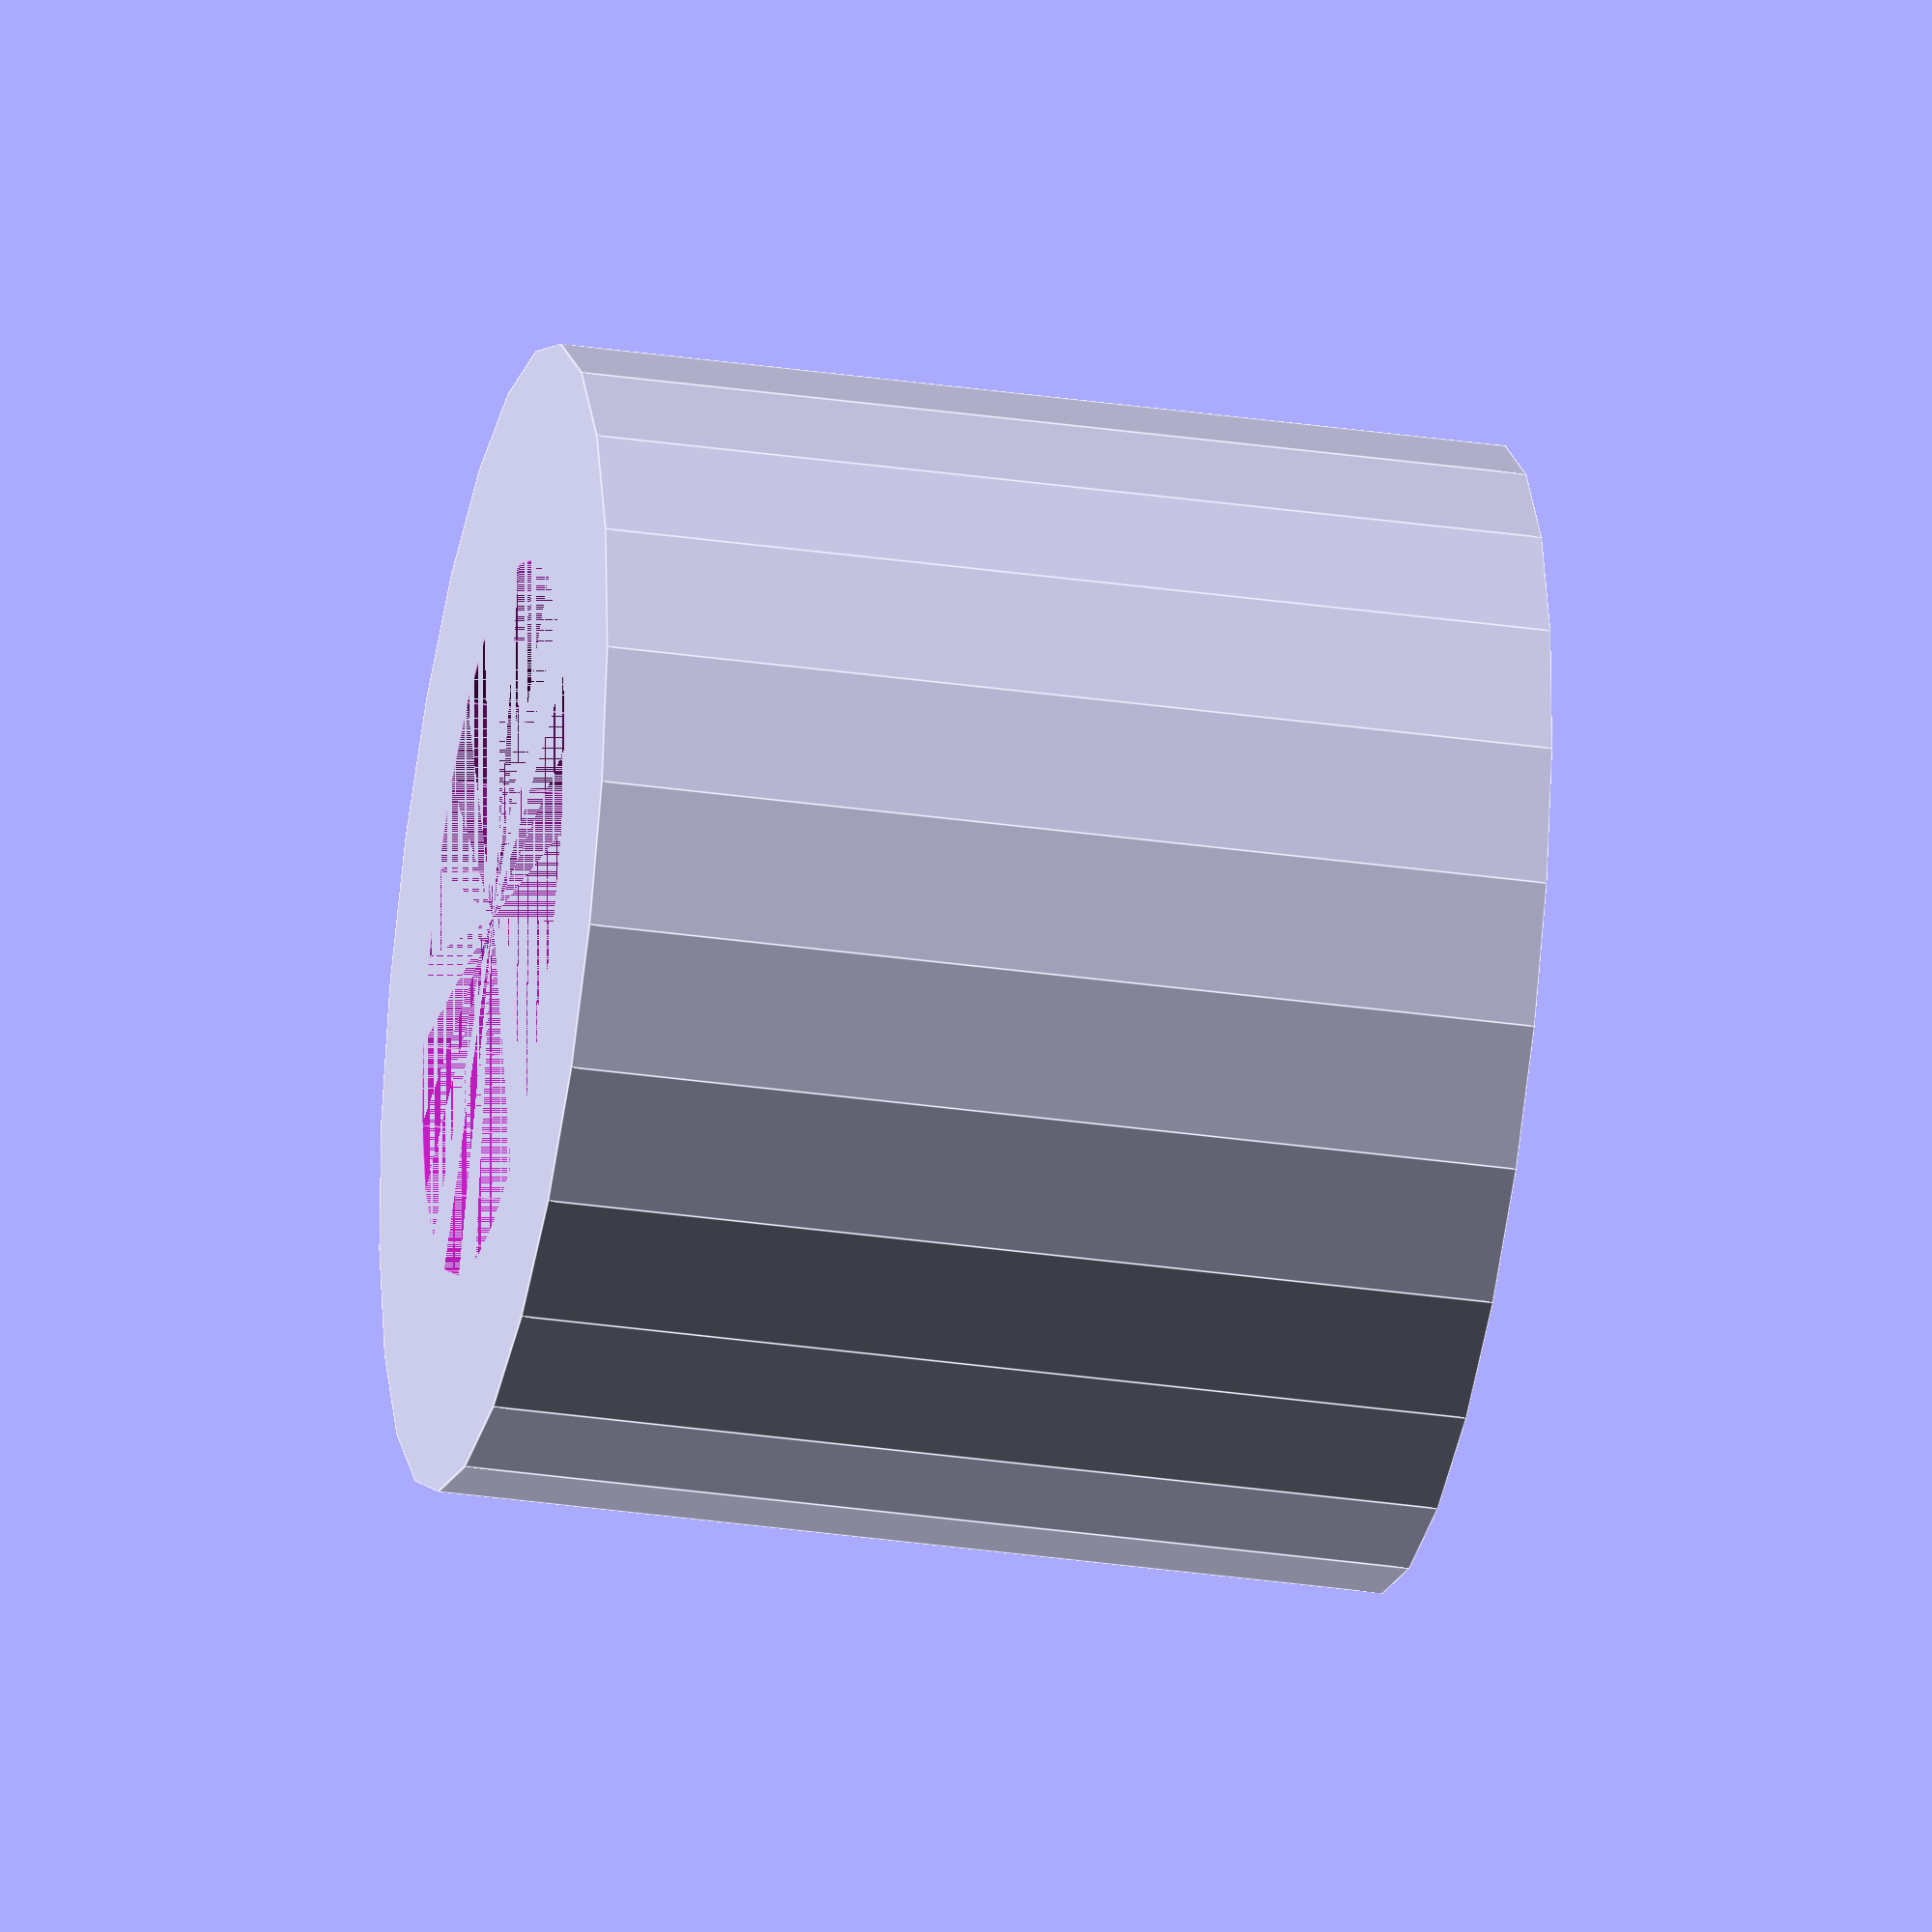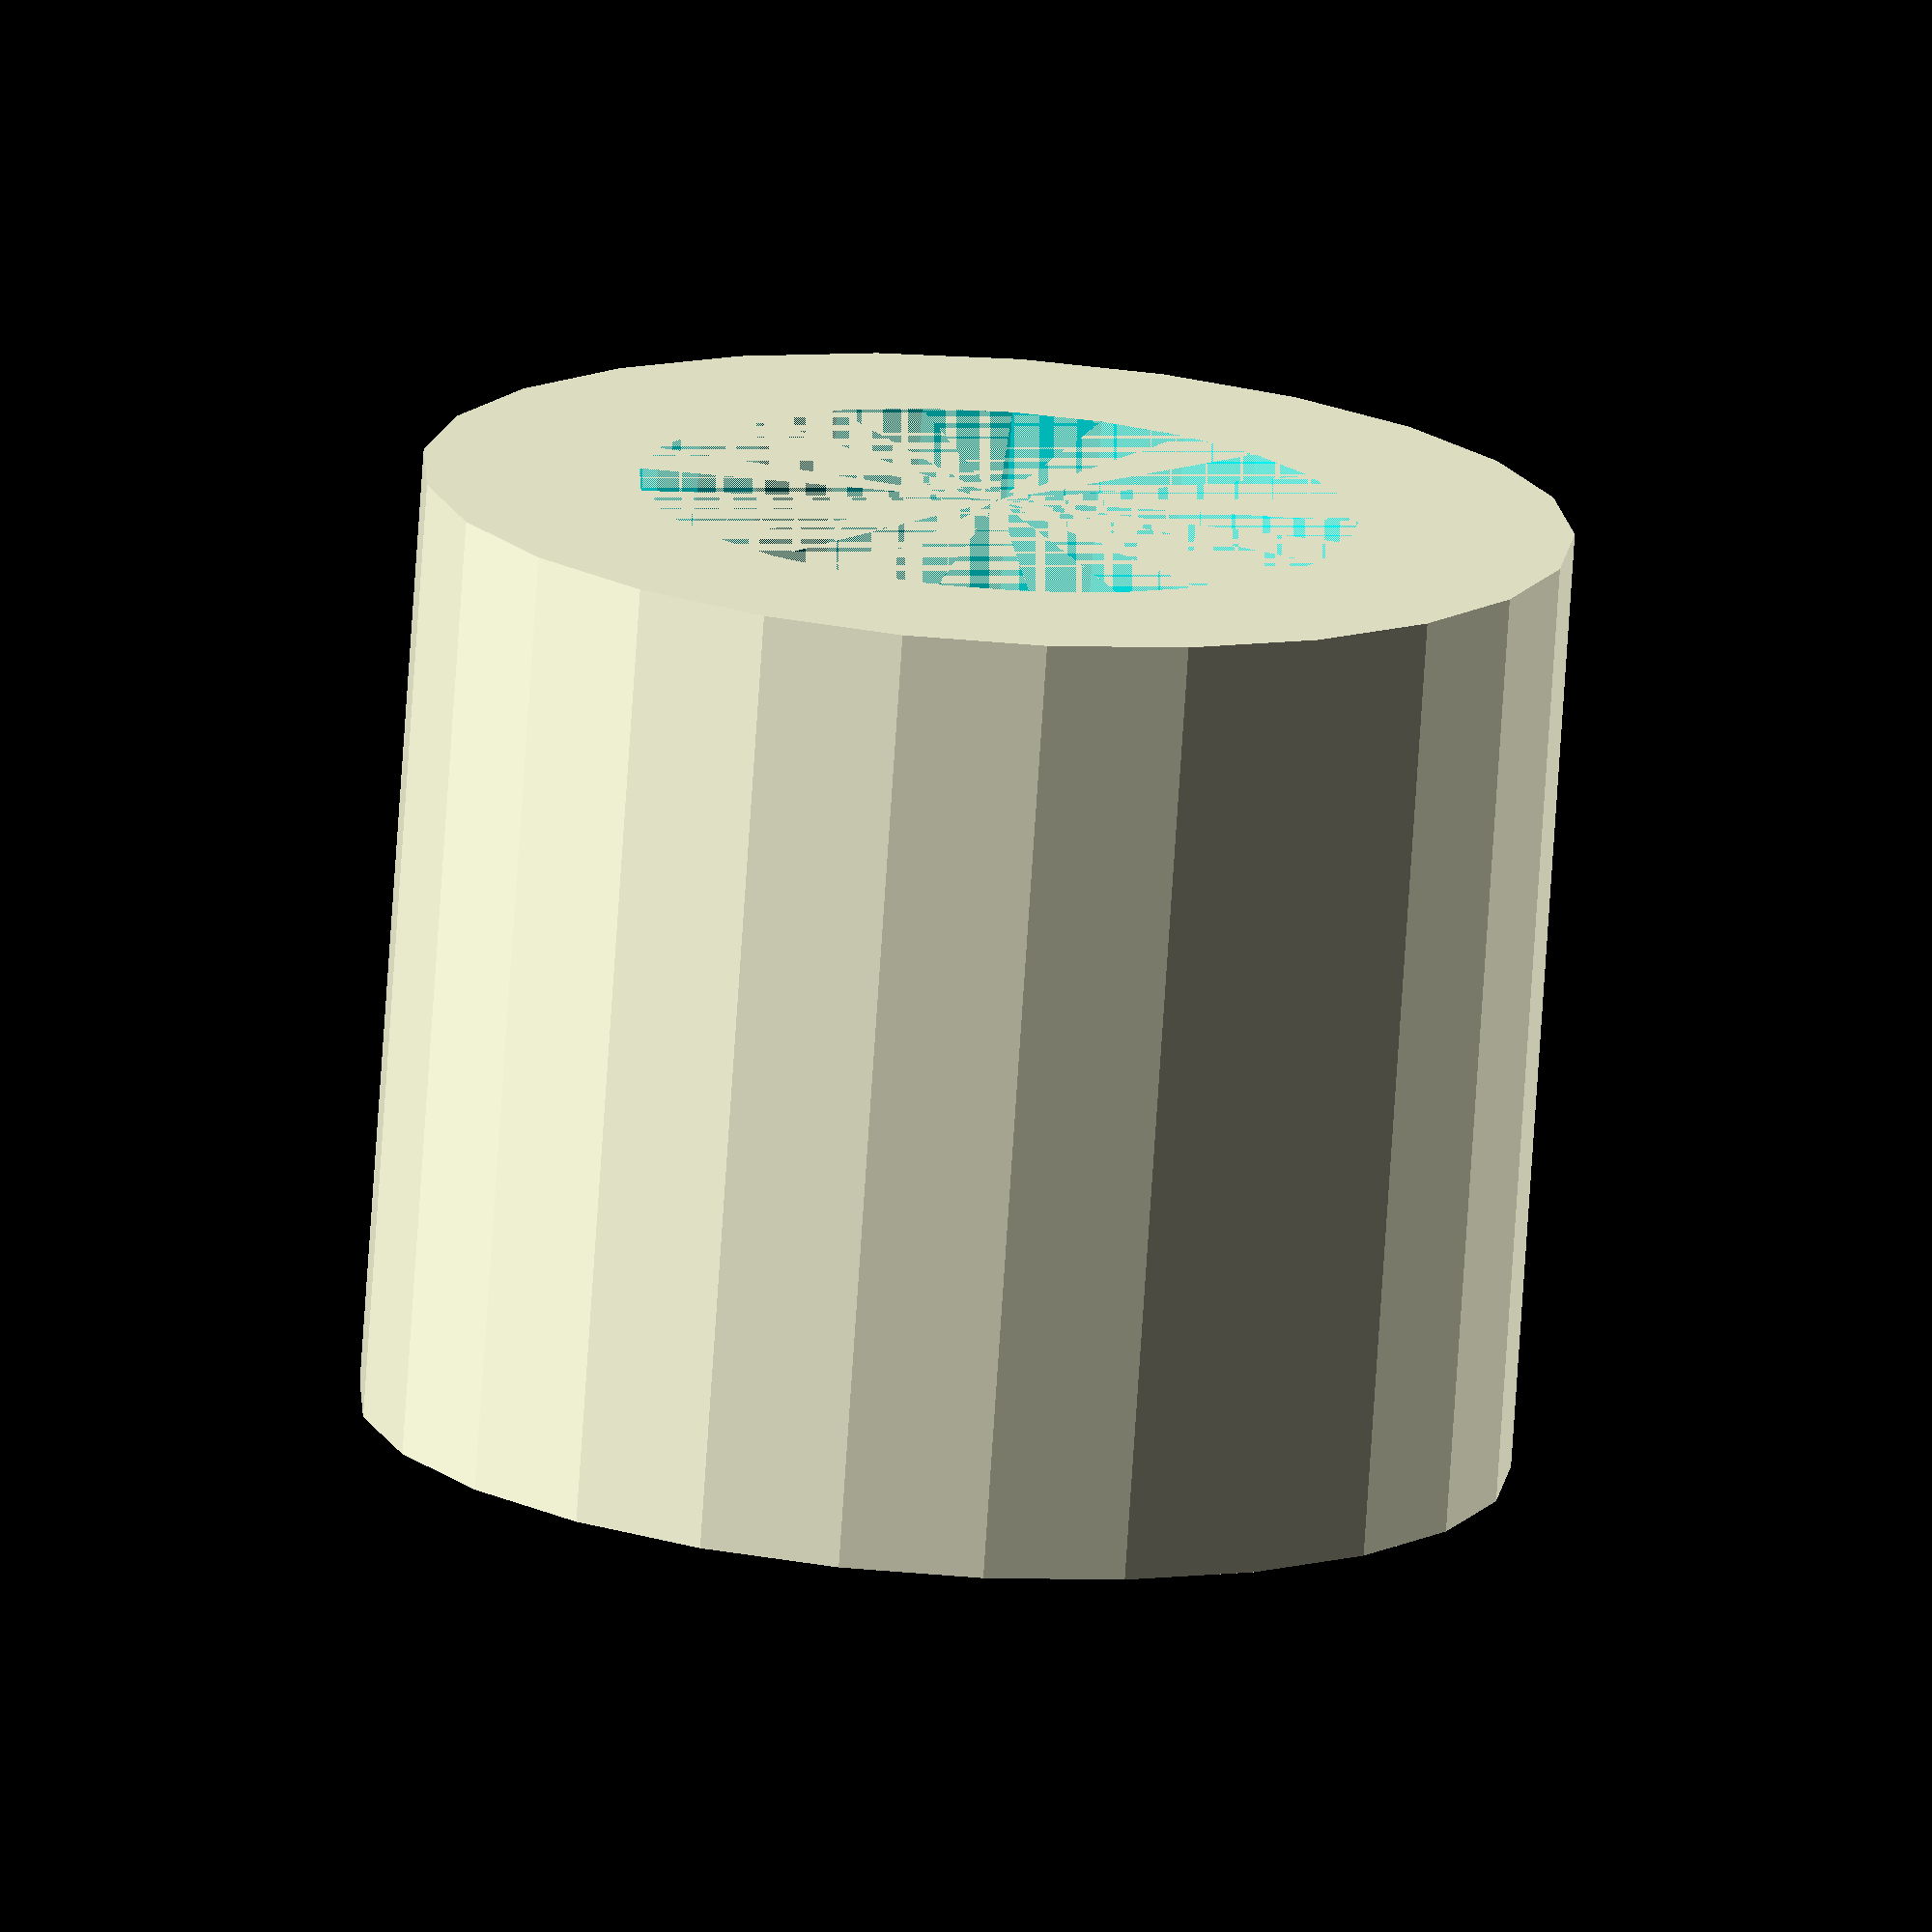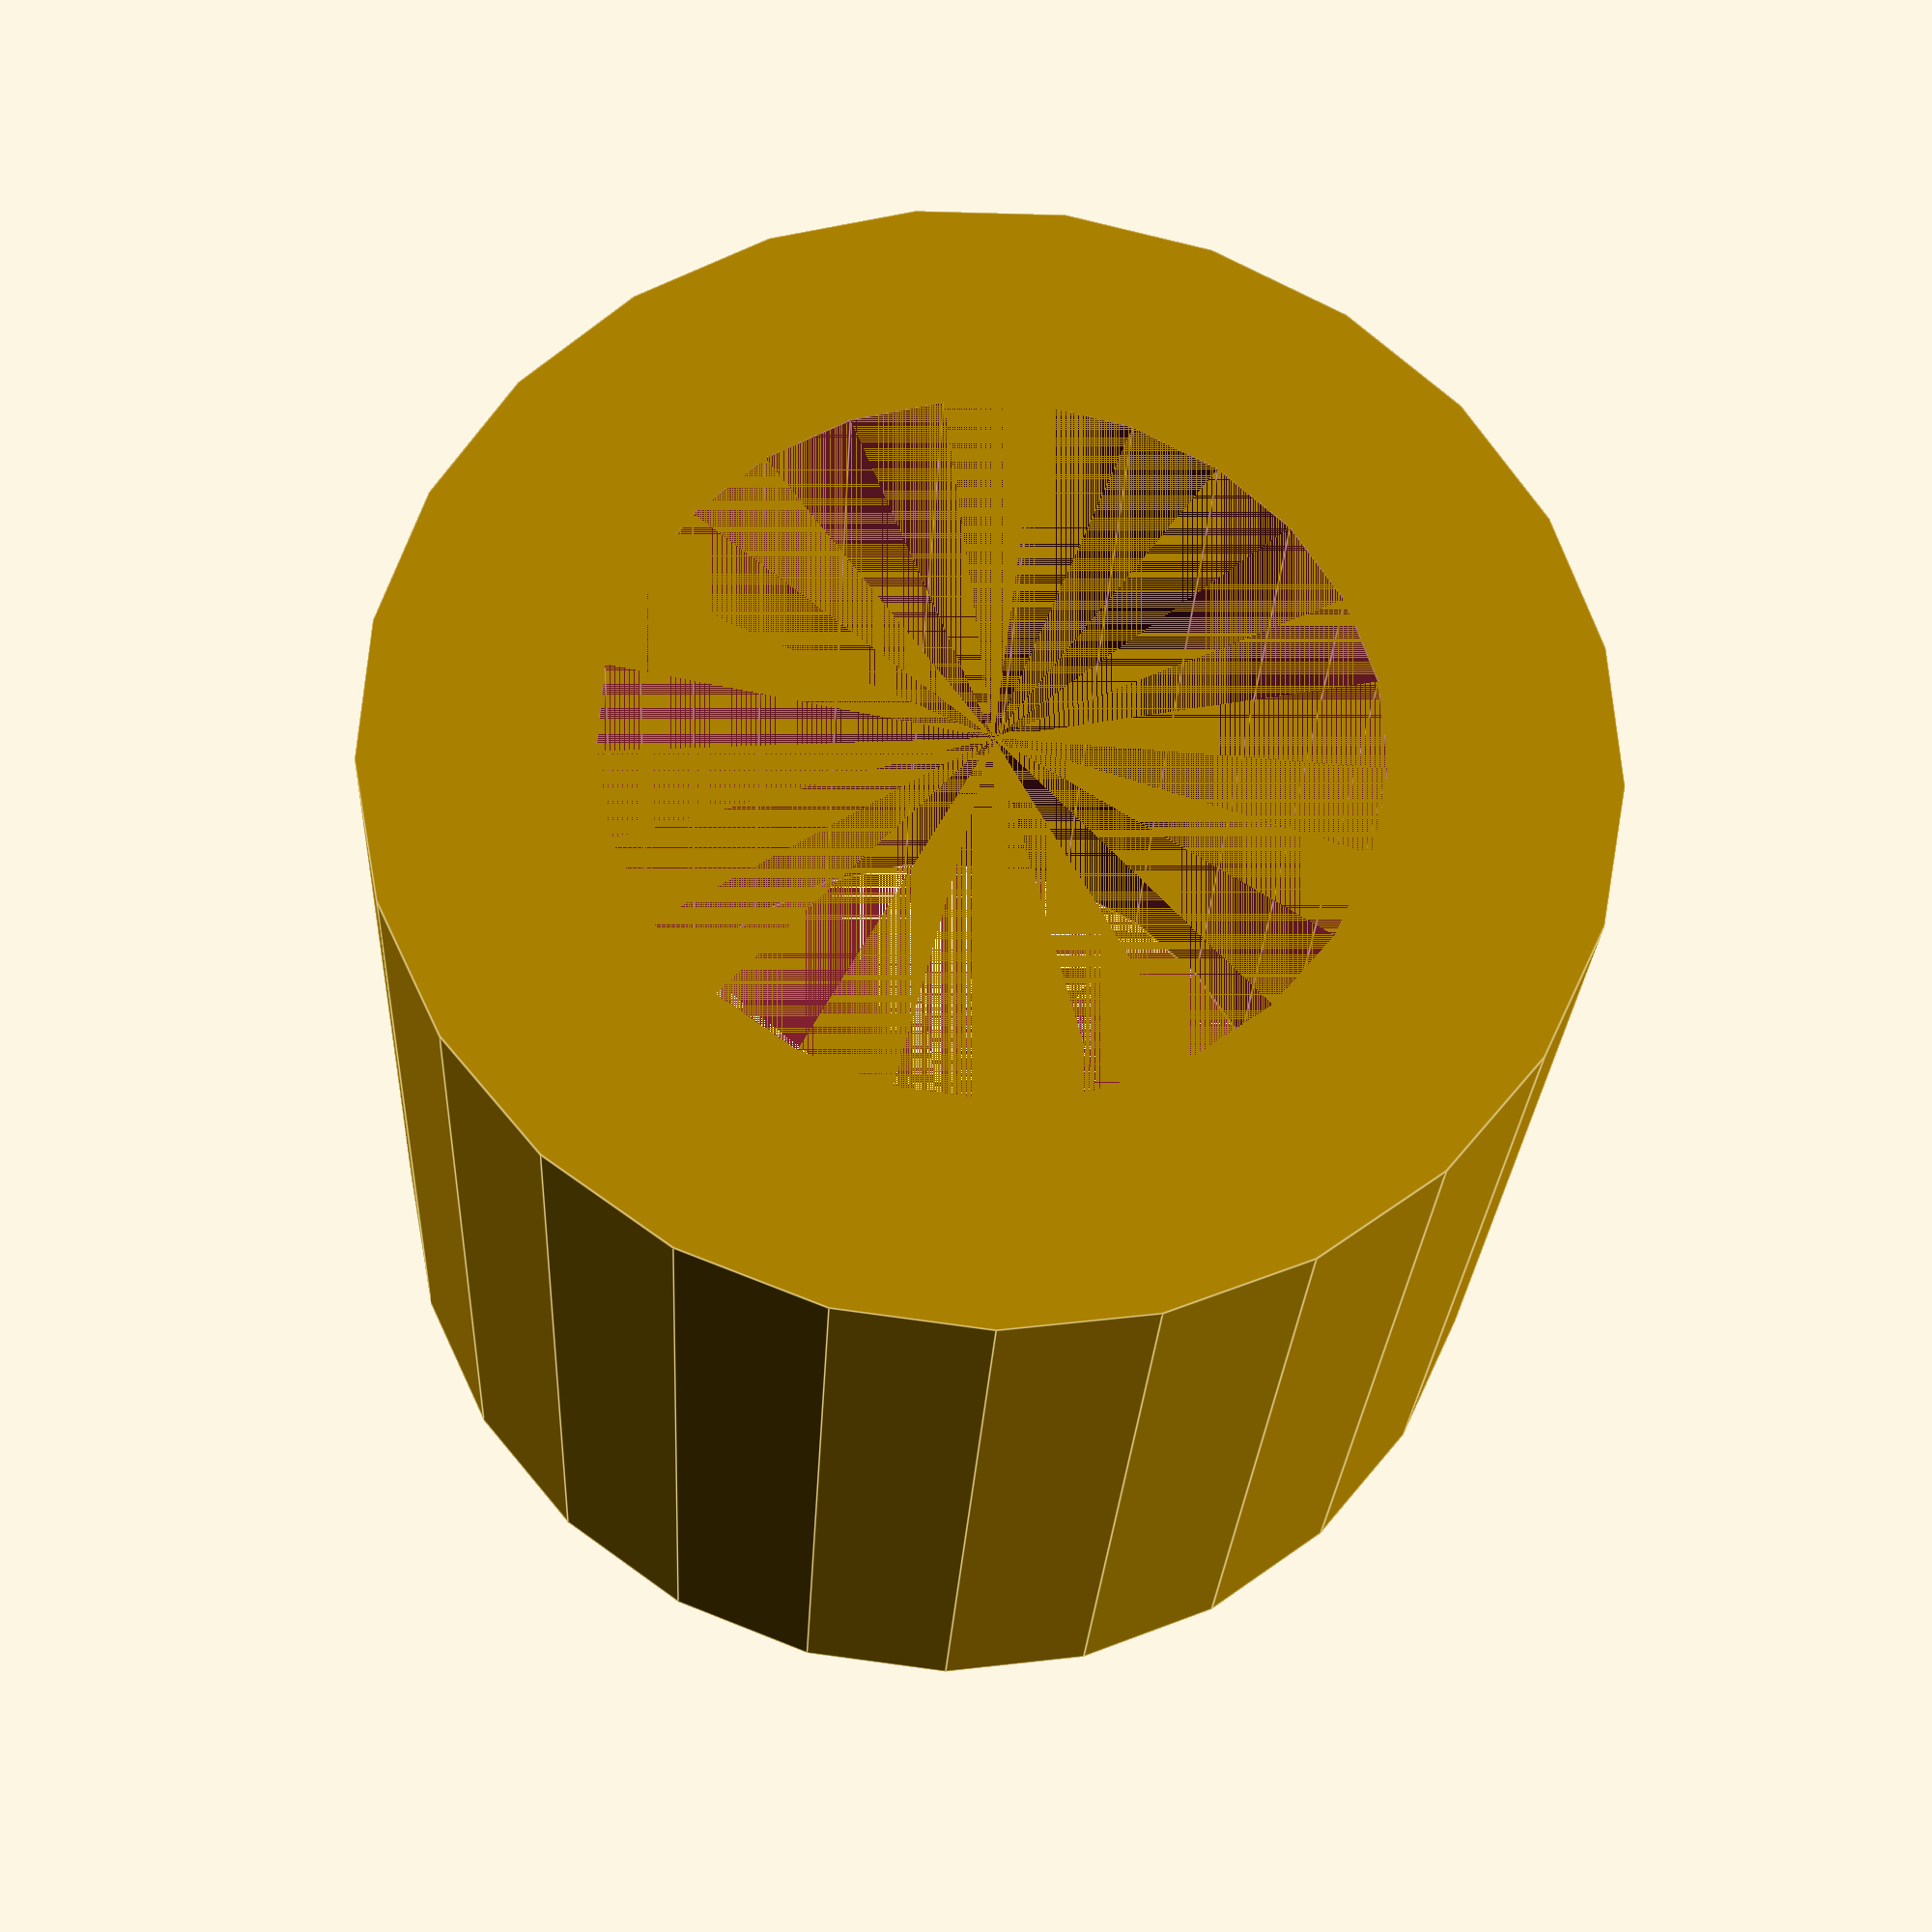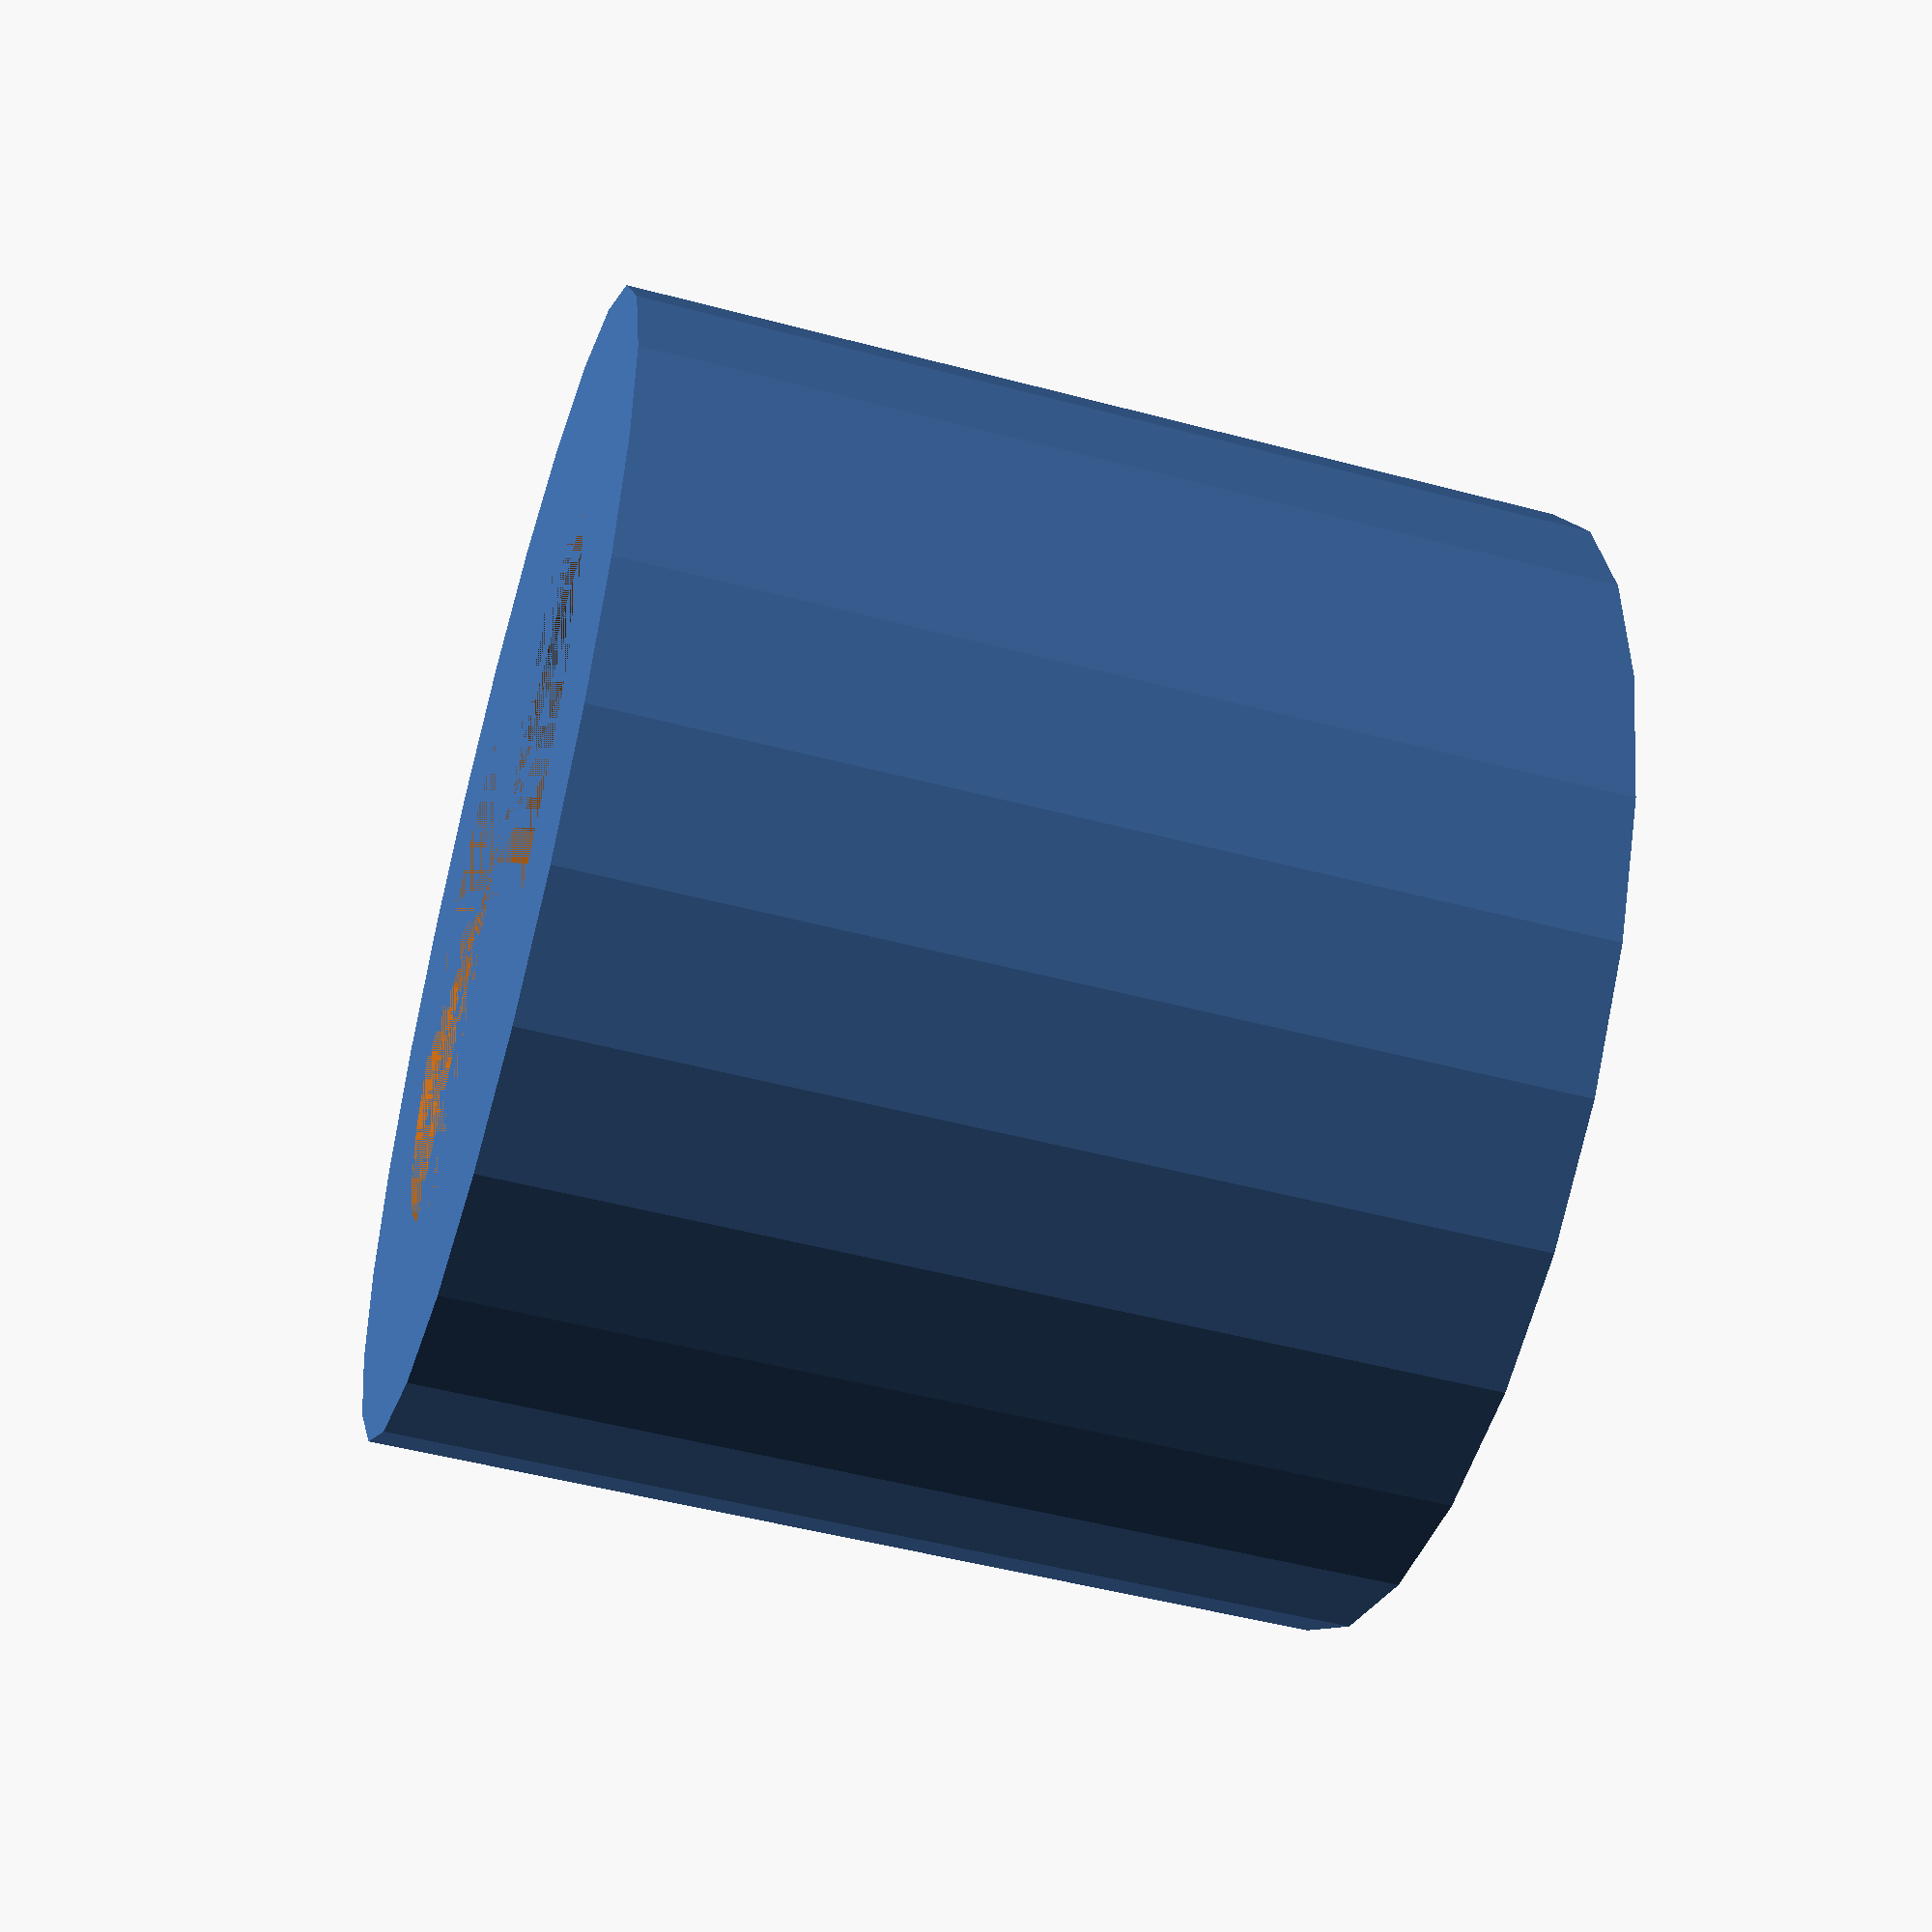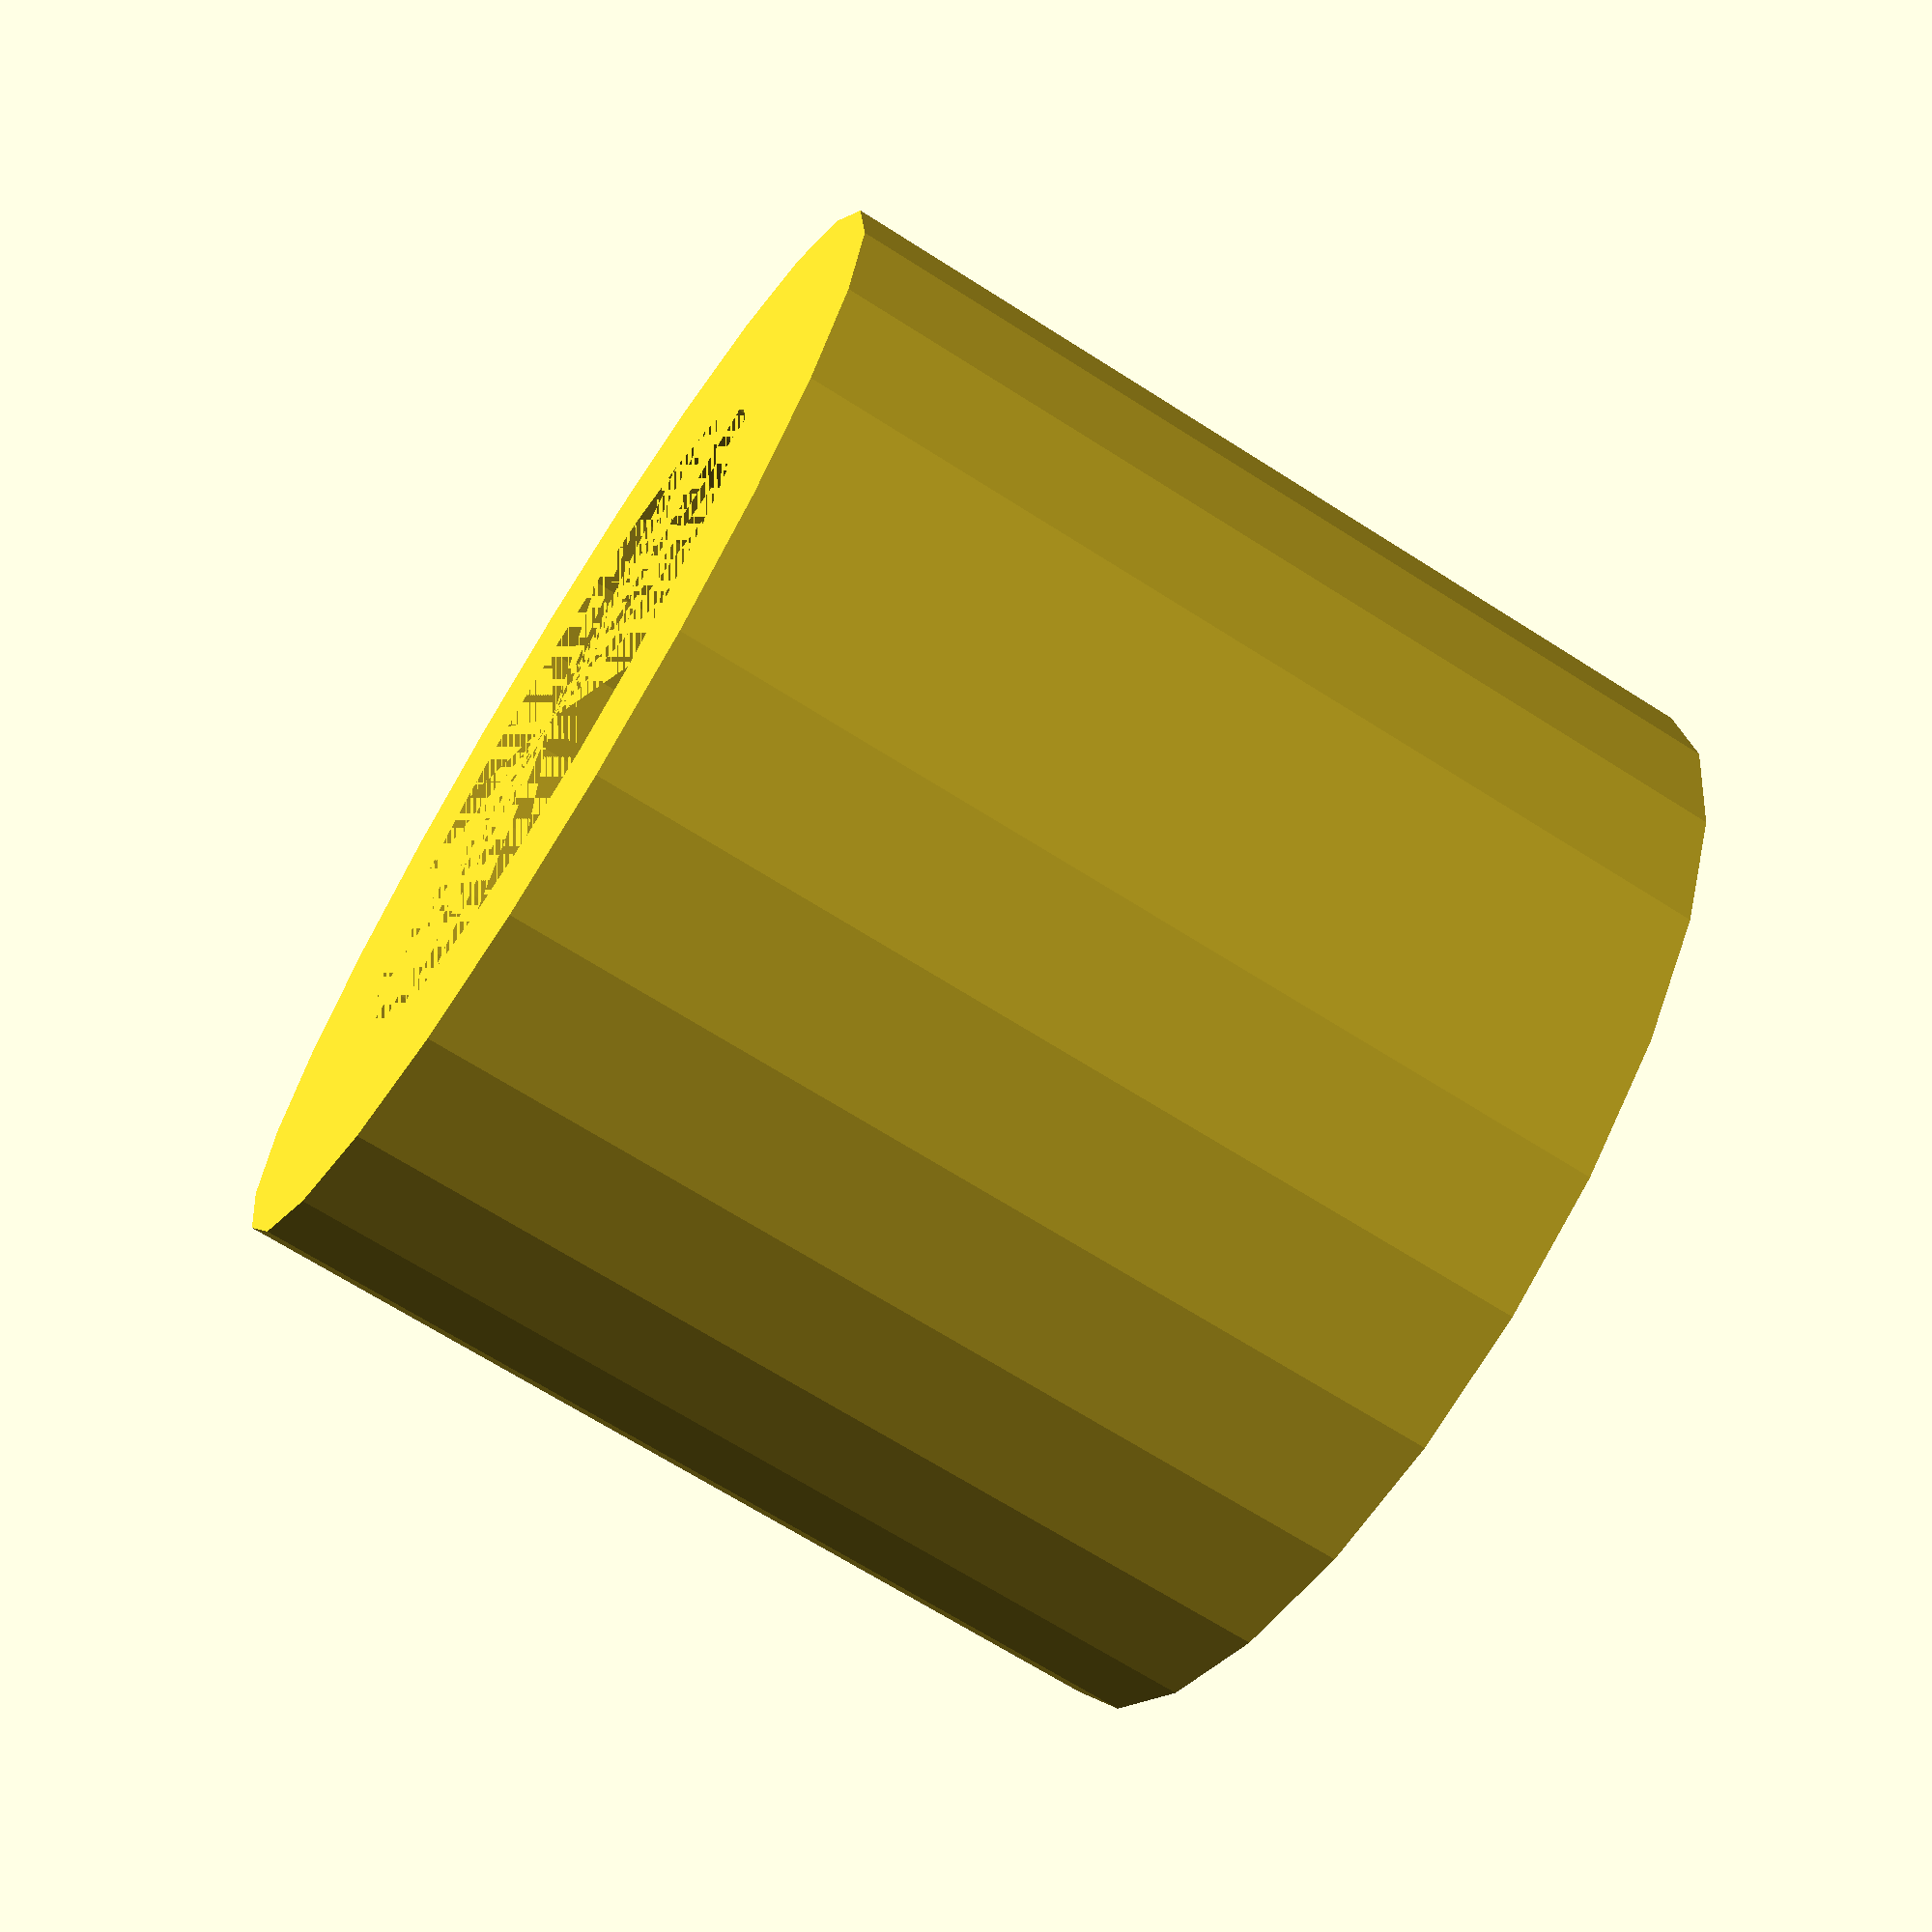
<openscad>
height = 8;
inner_cyl_dia 	= 5;
outer_cyl_dia	= 8;

anti_warp = .2;

$fn = $preview ? 25 : 50;

difference() {
	cylinder(height, r = outer_cyl_dia * (1 + anti_warp) / 2);
	cylinder(height, r = inner_cyl_dia * (1 + anti_warp)/ 2);
}

</openscad>
<views>
elev=32.3 azim=306.1 roll=78.6 proj=o view=edges
elev=75.7 azim=272.3 roll=356.2 proj=o view=wireframe
elev=25.8 azim=306.1 roll=177.2 proj=p view=edges
elev=50.1 azim=259.2 roll=253.7 proj=p view=solid
elev=248.5 azim=311.5 roll=122.5 proj=p view=solid
</views>
